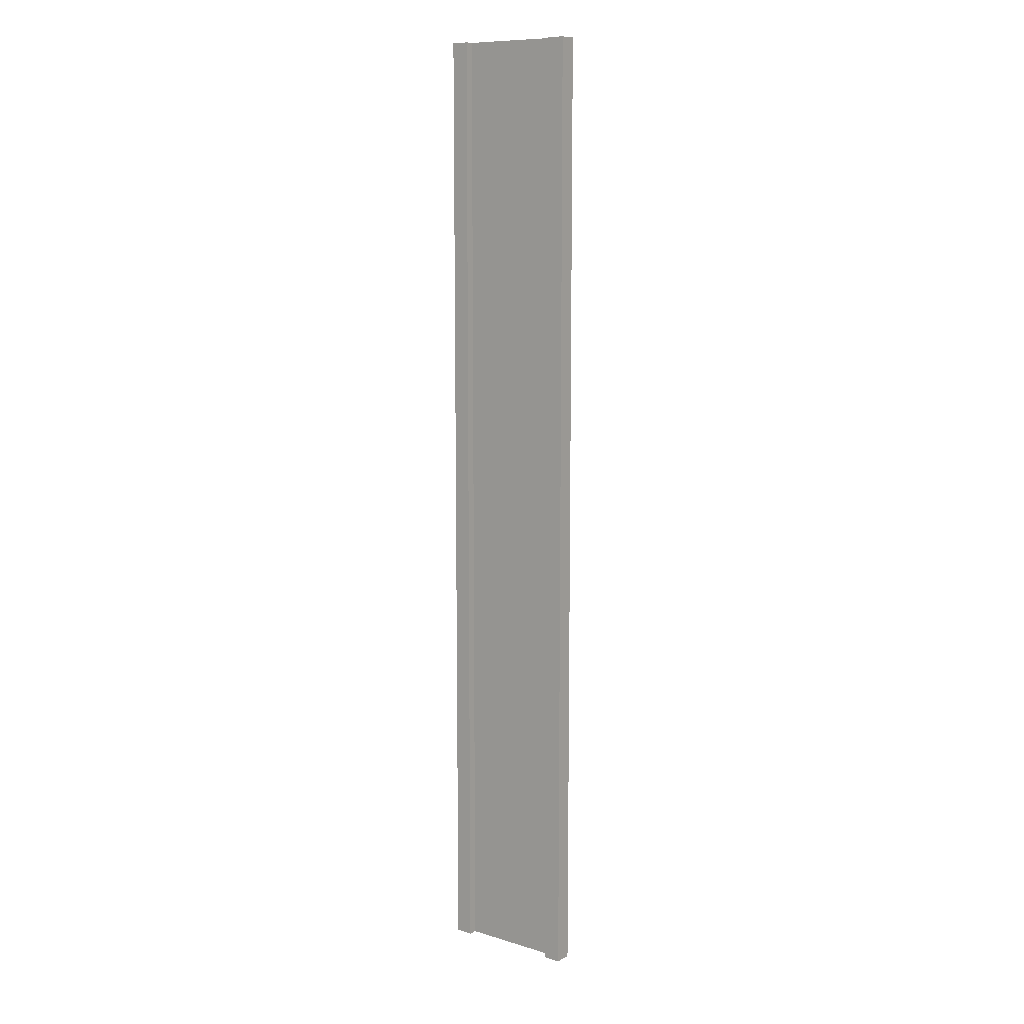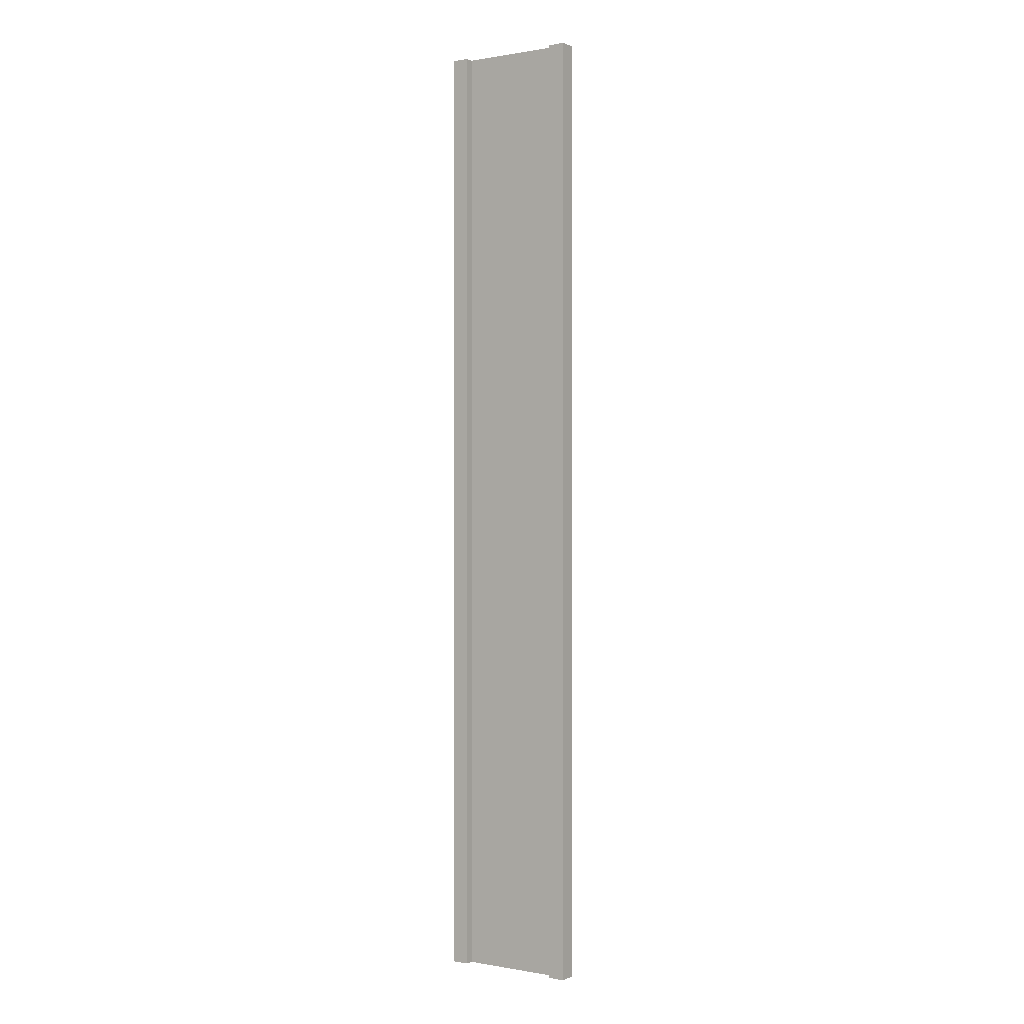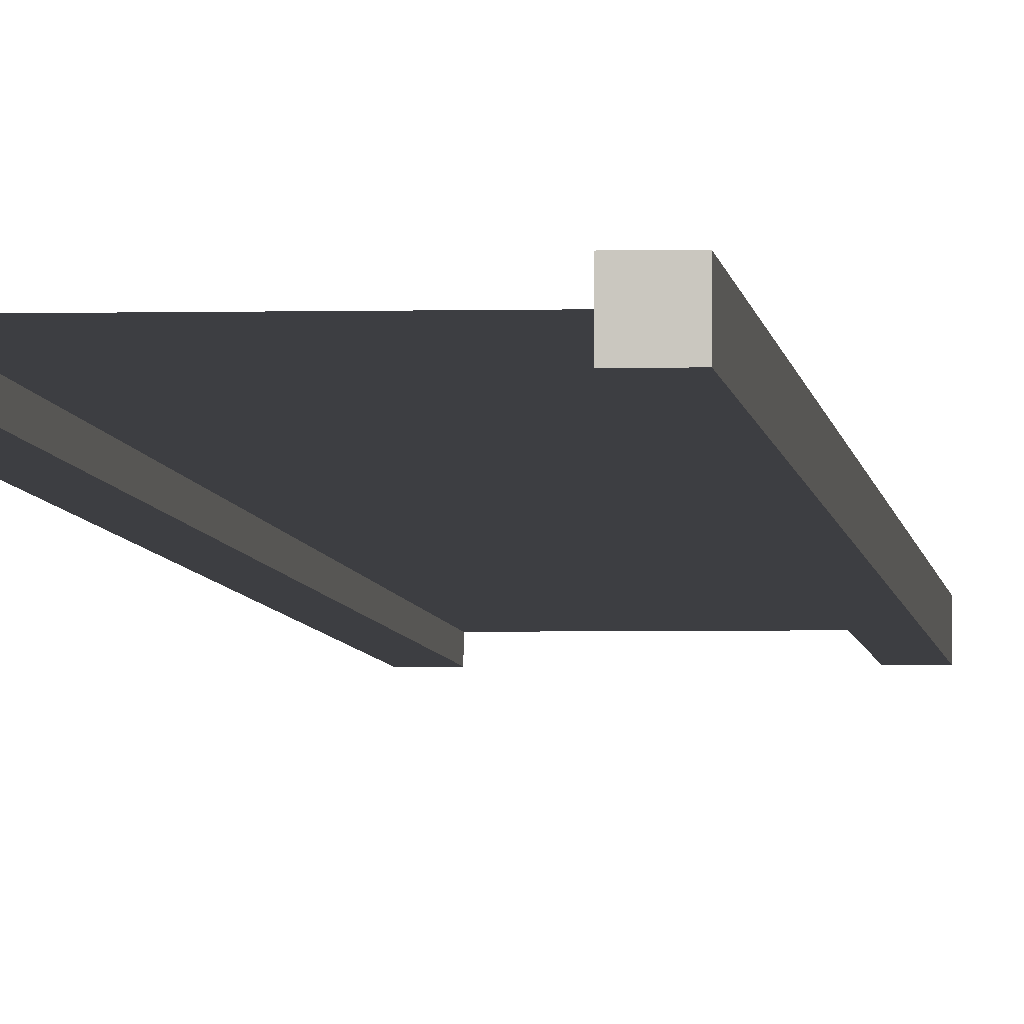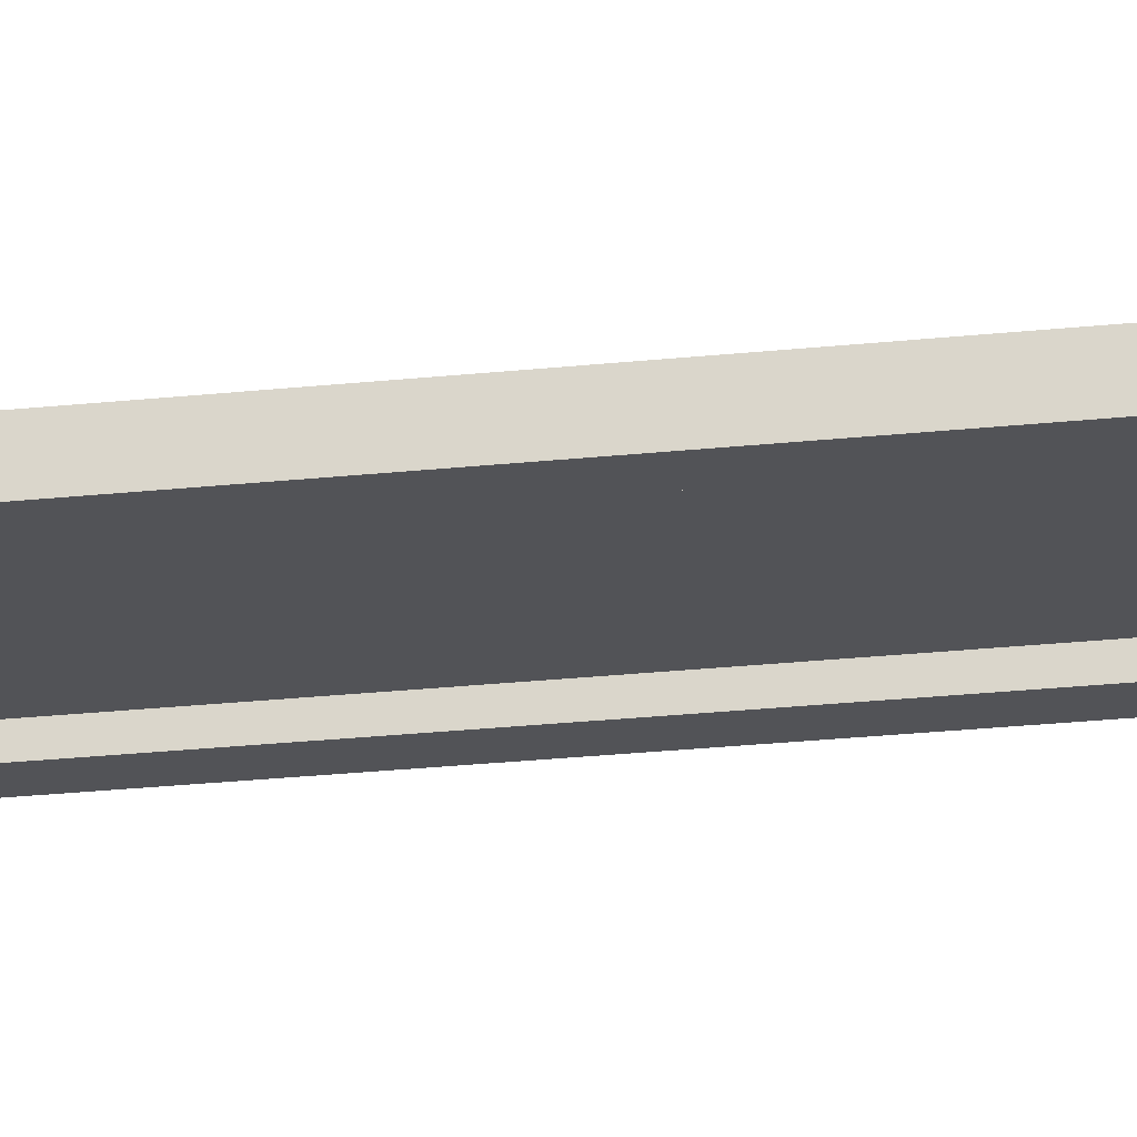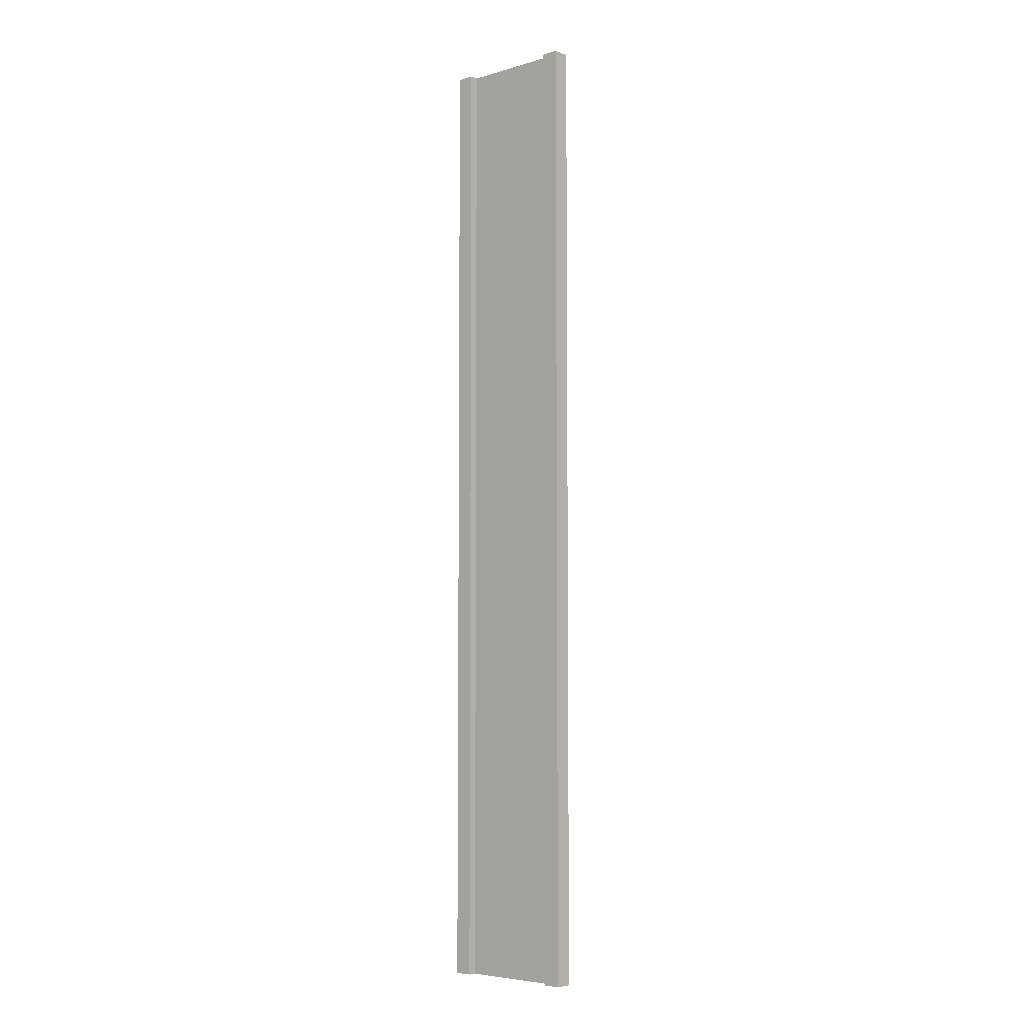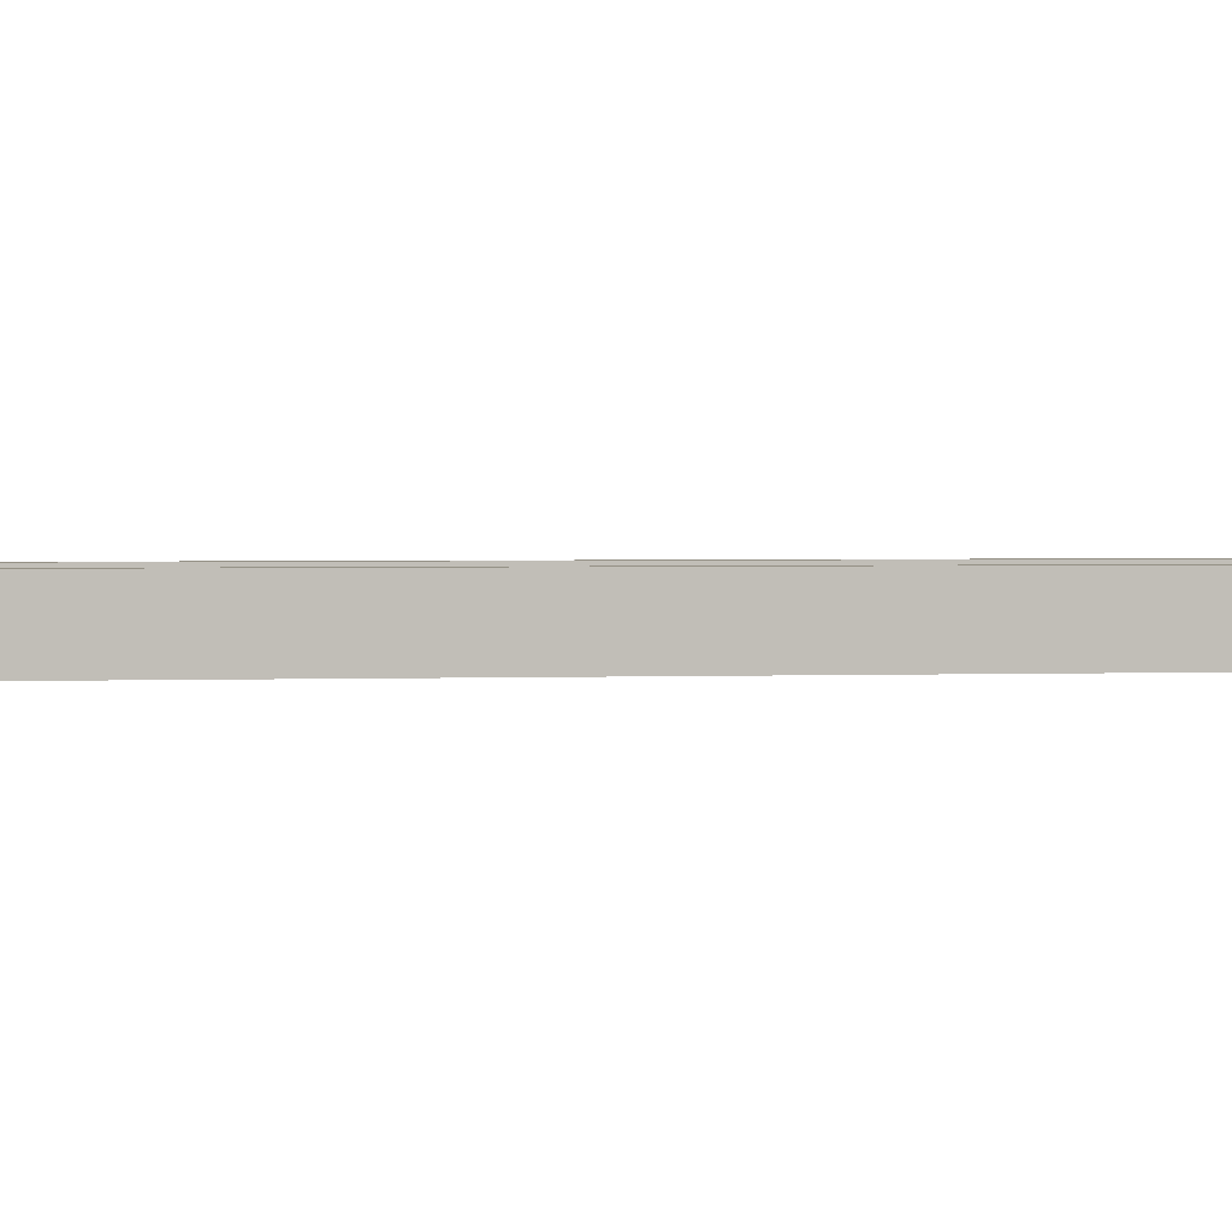
<metadata>
{"format":"obj","ext":"obj","renderer":"f3d","projection":"perspective","resolution":1024,"background":"white","views":[{"elev":10.2,"azim":-142.8,"up":"+Y"},{"elev":0.3,"azim":-146.4,"up":"+Y"},{"elev":-3.5,"azim":4.7,"up":"+Z"},{"elev":-22.3,"azim":-79.0,"up":"+Z"},{"elev":-5.6,"azim":-138.6,"up":"+Y"},{"elev":0.7,"azim":67.5,"up":"+Z"}]}
</metadata>
<code>
v 0.75 -3 0.25
v 1 -3 0.25
v 0.75 11 0.25
v 1 11 0.25
v 1 -3 0.25
v 1 -3 -2.384e-07
v 1 11 0.25
v 1 11 -1.192e-07
v 1 -3 -2.384e-07
v 0.75 -3 -1.49e-07
v 1 11 -1.192e-07
v 0.75 11 -1.103e-06
v -1 -3 4.768e-07
v -1 -3 0.25
v -1 11 -3.576e-07
v -1 11 0.25
v 0.75 11 0.25
v 1 11 0.25
v 0.75 11 -1.103e-06
v 1 11 -1.192e-07
v 0.75 -3 -1.49e-07
v 1 -3 -2.384e-07
v 0.75 -3 0.25
v 1 -3 0.25
v -0.75 -3 3.874e-07
v -0.75 -3 0.25
v -1 -3 4.768e-07
v -1 -3 0.25
v -0.75 11 6.258e-07
v -0.75 -3 3.874e-07
v -1 11 -3.576e-07
v -1 -3 4.768e-07
v -0.75 -3 0.25
v -0.75 11 0.25
v -1 -3 0.25
v -1 11 0.25
v -0.75 11 0.25
v -0.75 11 6.258e-07
v -1 11 0.25
v -1 11 -3.576e-07
v 0.75 -3 0.25
v 0.75 11 0.25
v 0.75 -3 -1.49e-07
v 0.75 11 -1.103e-06
v -0.75 11 0.25
v -0.75 -3 0.25
v -0.75 11 6.258e-07
v -0.75 -3 3.874e-07
v 0.75 -3 0.125
v 0.75 11 0.125
v -0.75 -3 0.125
v -0.75 11 0.125
g submesh0
f 1 2 3
f 2 4 3
f 5 6 7
f 6 8 7
f 9 10 11
f 10 12 11
f 13 14 15
f 14 16 15
f 17 18 19
f 18 20 19
f 21 22 23
f 22 24 23
f 25 26 27
f 26 28 27
f 29 30 31
f 30 32 31
f 33 34 35
f 34 36 35
f 37 38 39
f 38 40 39
f 41 42 43
f 42 44 43
f 45 46 47
f 46 48 47
g submesh1
f 49 50 51
f 50 52 51

</code>
